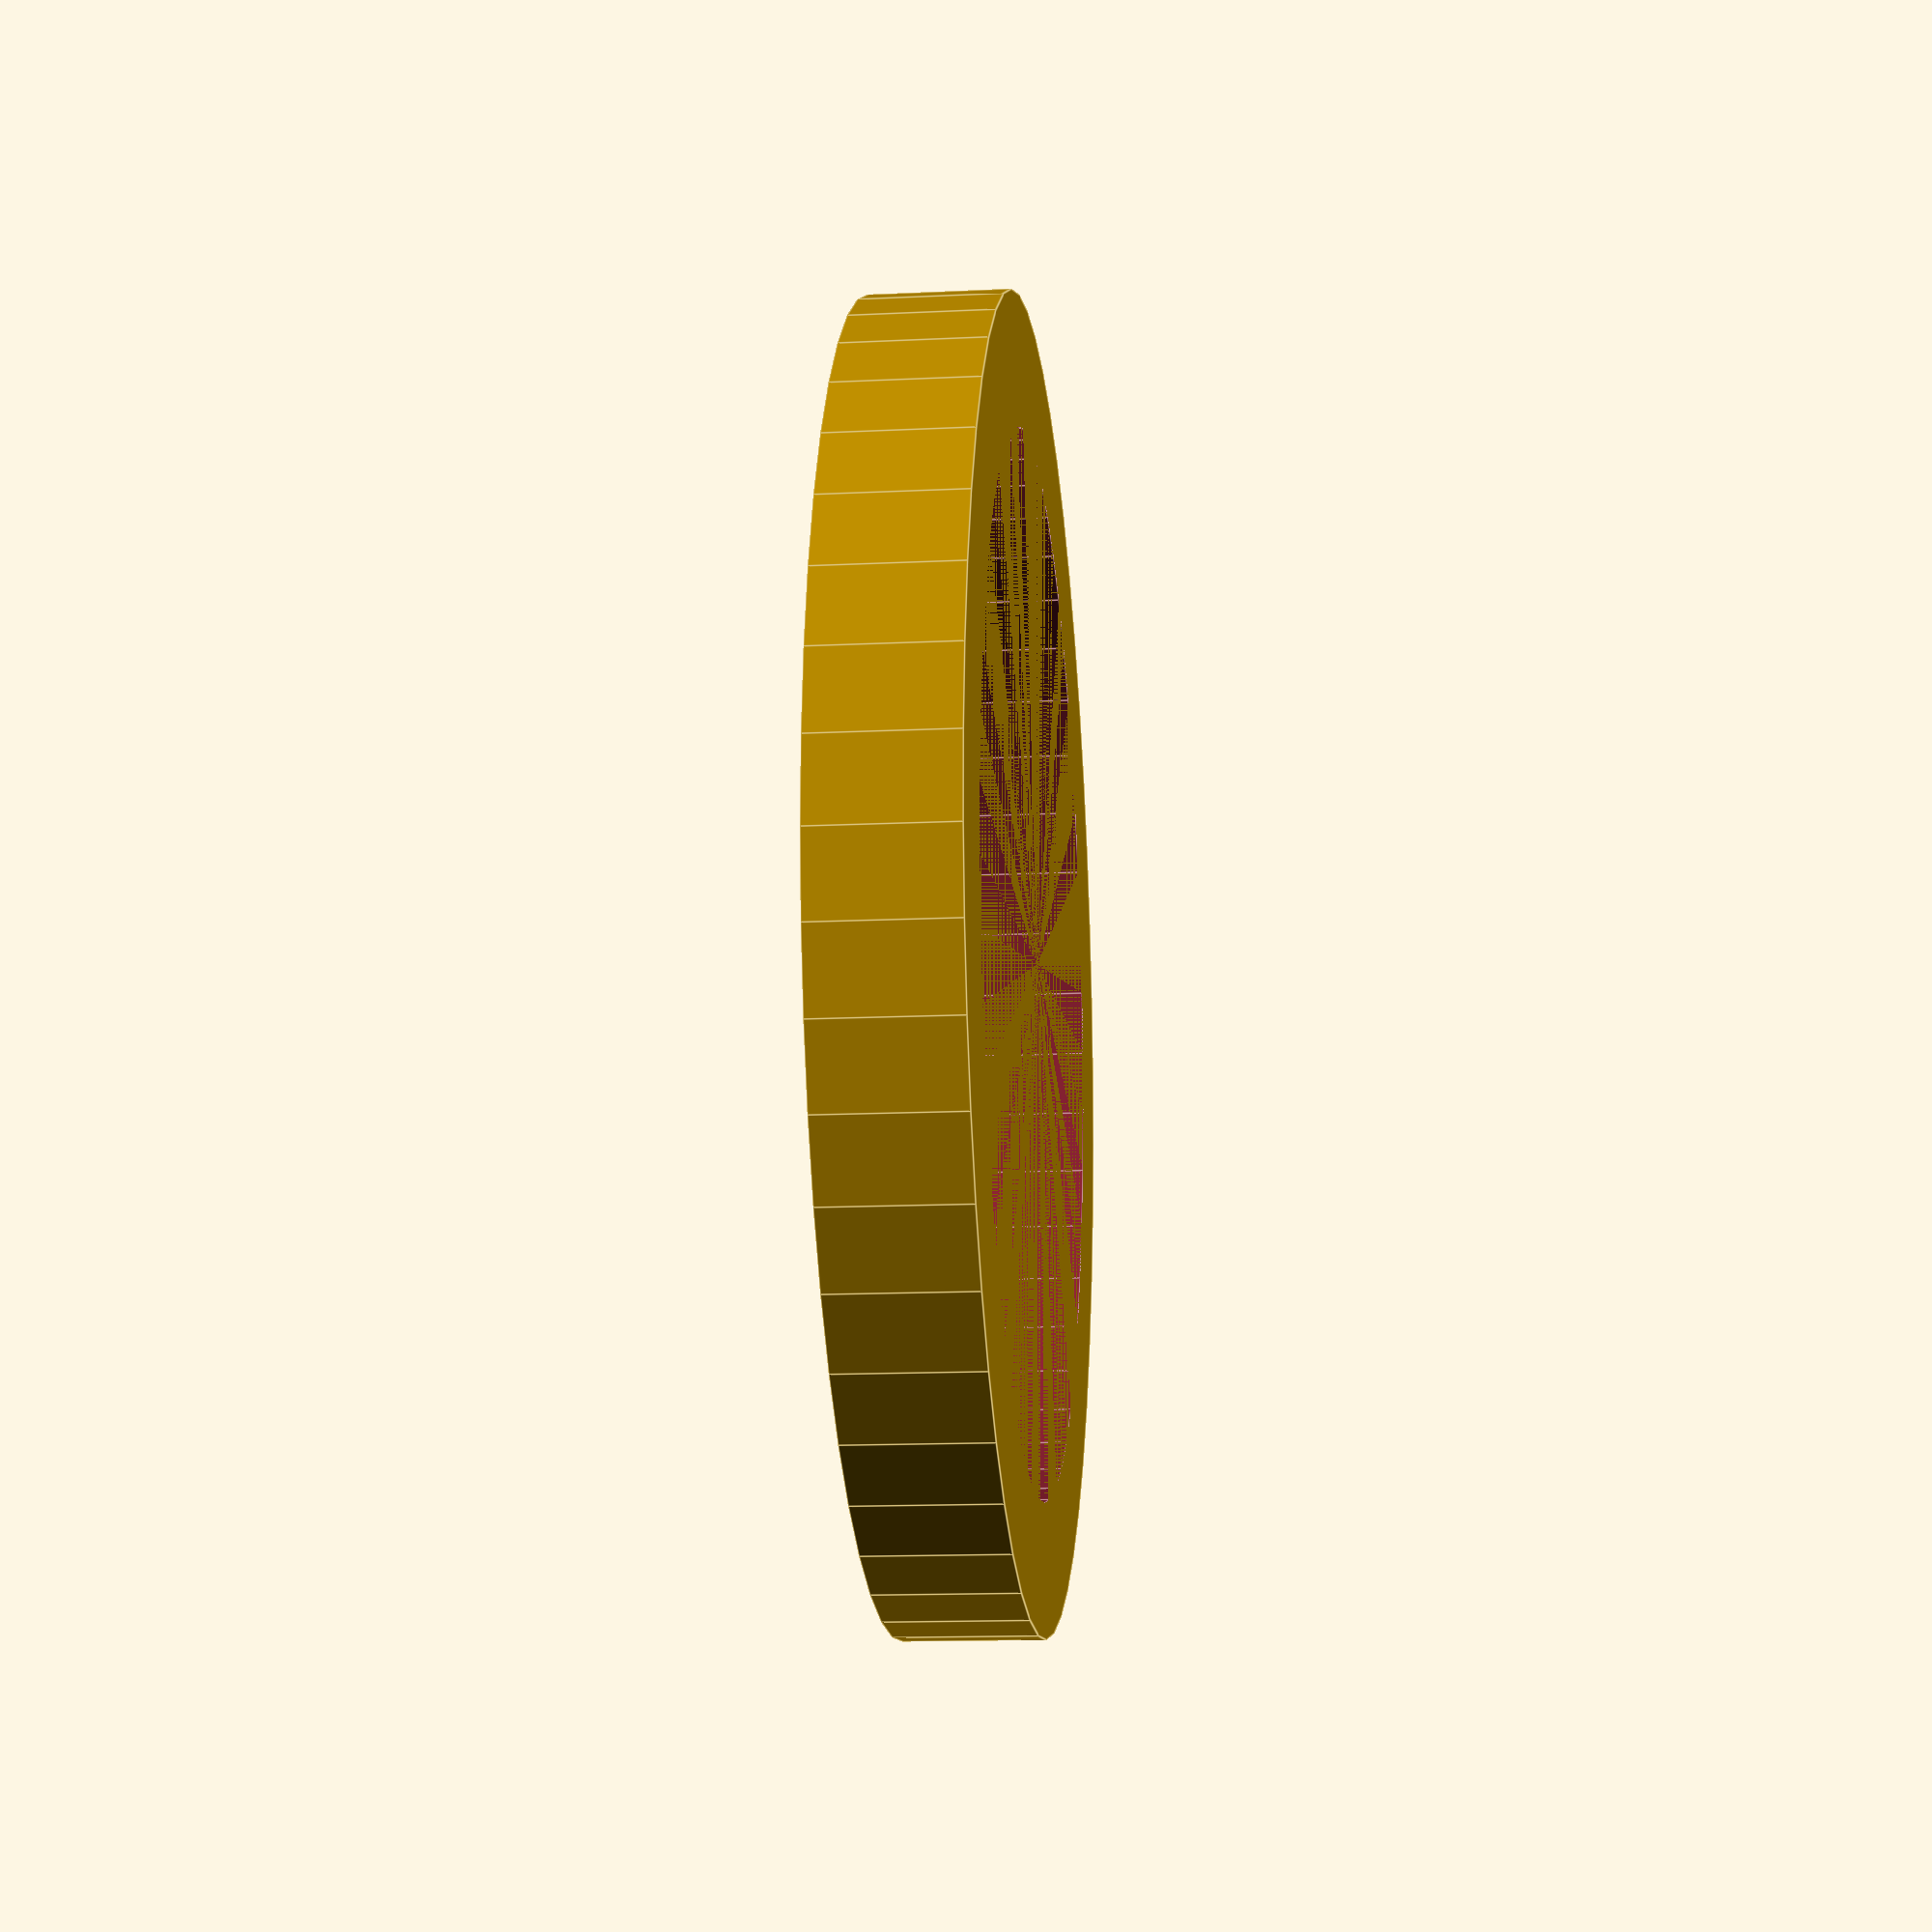
<openscad>
$fn = 50;


difference() {
	union() {
		cylinder(h = 16, r = 75.0000000000);
	}
	union() {
		cylinder(h = 16, r = 60.0000000000);
	}
}
</openscad>
<views>
elev=13.6 azim=168.5 roll=96.3 proj=p view=edges
</views>
